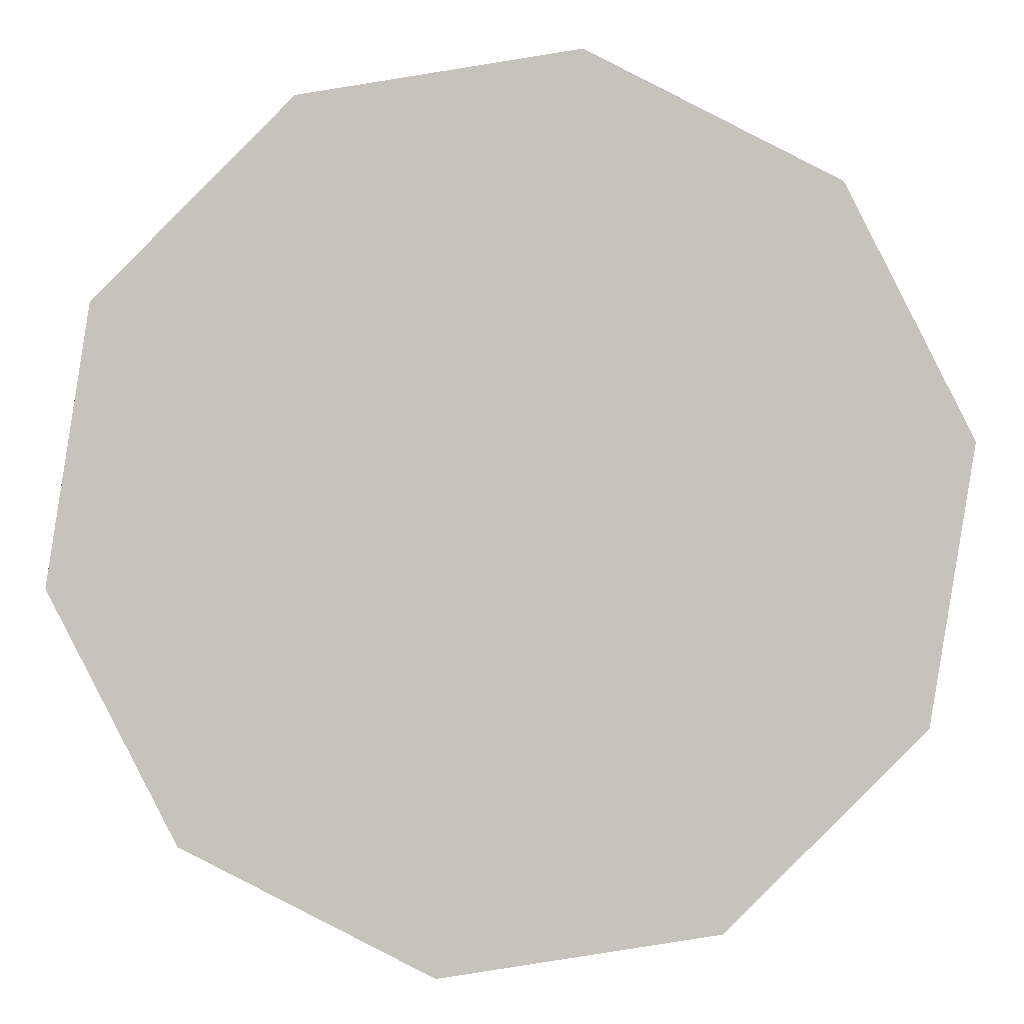
<metadata>
{"format":"obj","ext":"obj","renderer":"f3d","projection":"perspective","resolution":1024,"background":"white","views":[{"elev":1.0,"azim":-179.2,"up":"+Z"}]}
</metadata>
<code>
o mesh77_mesh77-geometry
v -0.2005 0.1403 -0.2133
v -0.209 -0.1277 0.2276
v -0.2299 -0.1286 0.2113
v -0.2283 -0.1278 0.2097
v -0.2121 -0.1292 0.2307
v -0.2307 -0.1292 0.2121
v -0.2274 -0.1276 0.2088
v -0.2088 -0.1276 0.2274
v -0.2134 -0.1309 0.232
v -0.2079 -0.1277 0.2265
v -0.2329 -0.133 0.2143
v -0.2332 -0.1341 0.2146
v -0.2146 -0.1341 0.2332
v -0.2334 -0.1354 0.2148
v -0.2195 -0.128 0.2009
v -0.2265 -0.1277 0.2079
v -0.2166 -0.128 0.2038
v -0.2195 -0.1455 0.2009
v -0.2038 -0.1277 0.2166
v -0.2166 0.1403 0.2038
v -0.2009 -0.1277 0.2195
v -0.2038 0.1403 0.2166
v -0.2097 -0.1173 0.2226
v -0.2074 -0.0756 0.2203
v -0.2077 -0.04422 0.2205
v -0.2089 -0.02336 0.2217
v -0.217 0.09295 0.2298
v -0.2146 0.1168 0.2275
v -0.2129 0.1286 0.2257
v -0.2108 0.1403 0.2236
v -0.2205 -0.04422 0.2077
v -0.221 -0.03378 0.2082
v -0.2236 -0.1277 0.2108
v -0.2217 -0.02336 0.2089
v -0.2236 -0.002606 0.2108
v -0.2275 0.02088 0.2146
v -0.2288 0.03279 0.216
v -0.2275 0.1168 0.2146
v -0.2149 -0.1455 0.2335
v -0.2009 -0.1455 0.2195
v -0.2148 -0.1354 0.2334
v -0.2143 -0.133 0.2329
v -0.2139 -0.1319 0.2325
v -0.2128 -0.13 0.2314
v -0.2113 -0.1286 0.2299
v -0.2105 -0.1281 0.2291
v -0.2097 -0.1278 0.2283
v -0.2325 -0.1319 0.2139
v -0.232 -0.1309 0.2134
v -0.2314 -0.13 0.2128
v -0.2291 -0.1281 0.2105
v -0.2335 -0.1455 0.2149
v -0.2097 -0.01296 0.2226
v -0.2226 -0.01296 0.2097
v -0.2108 -0.002606 0.2236
v -0.2257 0.009075 0.2129
v -0.2129 0.009075 0.2257
v -0.2082 -0.03378 0.221
v -0.2146 0.02088 0.2275
v -0.216 0.03279 0.2288
v -0.2074 -0.05468 0.2203
v -0.2298 0.04477 0.217
v -0.2203 -0.05468 0.2074
v -0.217 0.04477 0.2298
v -0.2073 -0.06514 0.2202
v -0.2202 -0.06514 0.2073
v -0.2205 -0.08606 0.2077
v -0.2176 0.08092 0.2304
v -0.2304 0.08092 0.2176
v -0.2298 0.09295 0.217
v -0.216 0.1049 0.2288
v -0.2288 0.1049 0.216
v -0.2226 -0.1173 0.2097
v -0.2108 -0.1277 0.2236
v -0.2257 0.1286 0.2129
v -0.2236 0.1403 0.2108
v 0.2171 -0.1276 0.1985
v 0.2162 -0.1277 0.1976
v 0.2196 -0.1286 0.201
v 0.2204 -0.1292 0.2018
v 0.218 -0.1278 0.1994
v 0.2018 -0.1292 0.2204
v 0.2211 -0.13 0.2025
v 0.2173 -0.1277 0.1987
v 0.2031 -0.1309 0.2217
v 0.2036 -0.1319 0.2222
v 0.1976 -0.1277 0.2162
v 0.204 -0.133 0.2226
v 0.2229 -0.1341 0.2043
v 0.2045 -0.1354 0.2231
v 0.2064 -0.1277 0.1935
v 0.2133 -0.1277 0.2005
v 0.1935 -0.128 0.2064
v 0.1906 -0.128 0.2092
v 0.2064 0.1403 0.1935
v 0.2123 -0.1173 0.1994
v 0.2103 -0.04422 0.1974
v 0.2114 -0.02336 0.1986
v 0.2172 0.02088 0.2044
v 0.2186 0.03279 0.2057
v 0.2195 0.04477 0.2067
v 0.2201 0.08092 0.2073
v 0.2195 0.09295 0.2067
v 0.2186 0.1049 0.2057
v 0.2155 0.1286 0.2026
v 0.1935 0.1403 0.2064
v 0.1974 -0.08606 0.2103
v 0.197 -0.06514 0.2099
v 0.1974 -0.04422 0.2103
v 0.1979 -0.03378 0.2107
v 0.1994 -0.01296 0.2123
v 0.2005 -0.002606 0.2133
v 0.2026 0.009075 0.2155
v 0.2073 0.08092 0.2201
v 0.2067 0.09295 0.2195
v 0.2026 0.1286 0.2155
v 0.2005 0.1403 0.2133
v 0.2232 -0.1455 0.2046
v 0.1906 -0.1455 0.2092
v 0.2046 -0.1455 0.2232
v 0.2092 -0.1277 0.1906
v 0.2092 -0.1455 0.1906
v 0.2231 -0.1354 0.2045
v 0.2226 -0.133 0.204
v 0.2222 -0.1319 0.2036
v 0.2217 -0.1309 0.2031
v 0.2188 -0.1281 0.2002
v 0.2043 -0.1341 0.2229
v 0.2025 -0.13 0.2211
v 0.201 -0.1286 0.2196
v 0.2002 -0.1281 0.2188
v 0.1994 -0.1278 0.218
v 0.1985 -0.1276 0.2171
v 0.2123 -0.01296 0.1994
v 0.2133 -0.002606 0.2005
v 0.1986 -0.02336 0.2114
v 0.2155 0.009075 0.2026
v 0.2107 -0.03378 0.1979
v 0.2044 0.02088 0.2172
v 0.2057 0.03279 0.2186
v 0.21 -0.05468 0.1971
v 0.2067 0.04477 0.2195
v 0.1971 -0.05468 0.21
v 0.2099 -0.06514 0.197
v 0.21 -0.0756 0.1971
v 0.2057 0.1049 0.2186
v 0.1994 -0.1173 0.2123
v 0.2172 0.1168 0.2044
v 0.2044 0.1168 0.2172
v 0.2005 -0.1277 0.2133
v 0.2133 0.1403 0.2005
v -0.2171 -0.1276 -0.1985
v -0.2196 -0.1286 -0.201
v -0.201 -0.1286 -0.2196
v -0.1994 -0.1278 -0.218
v -0.2204 -0.1292 -0.2018
v -0.1985 -0.1276 -0.2171
v -0.2217 -0.1309 -0.2031
v -0.2133 -0.1277 -0.2005
v -0.2031 -0.1309 -0.2217
v -0.2162 -0.1277 -0.1976
v -0.2036 -0.1319 -0.2222
v -0.1976 -0.1277 -0.2162
v -0.2222 -0.1319 -0.2036
v -0.2005 -0.1277 -0.2133
v -0.1906 -0.128 -0.2092
v -0.2064 -0.1277 -0.1935
v -0.1935 0.1403 -0.2064
v -0.2064 0.1403 -0.1935
v -0.21 -0.0756 -0.1971
v -0.21 -0.05468 -0.1971
v -0.2103 -0.04422 -0.1974
v -0.2114 -0.02336 -0.1986
v -0.2133 -0.002606 -0.2005
v -0.2201 0.08092 -0.2073
v -0.2195 0.09295 -0.2067
v -0.2172 0.1168 -0.2044
v -0.2133 0.1403 -0.2005
v -0.1935 -0.128 -0.2064
v -0.1974 -0.08606 -0.2103
v -0.1971 -0.05468 -0.21
v -0.1979 -0.03378 -0.2107
v -0.2005 -0.002606 -0.2133
v -0.2067 0.09295 -0.2195
v -0.1906 -0.1455 -0.2092
v -0.2092 -0.1277 -0.1906
v -0.2232 -0.1455 -0.2046
v -0.2092 -0.1455 -0.1906
v -0.2231 -0.1354 -0.2045
v -0.2229 -0.1341 -0.2043
v -0.2226 -0.133 -0.204
v -0.2211 -0.13 -0.2025
v -0.2188 -0.1281 -0.2002
v -0.218 -0.1278 -0.1994
v -0.2173 -0.1277 -0.1987
v -0.2046 -0.1455 -0.2232
v -0.2045 -0.1354 -0.2231
v -0.2043 -0.1341 -0.2229
v -0.204 -0.133 -0.2226
v -0.2025 -0.13 -0.2211
v -0.2018 -0.1292 -0.2204
v -0.2002 -0.1281 -0.2188
v -0.2123 -0.01296 -0.1994
v -0.1994 -0.01296 -0.2123
v -0.2026 0.009075 -0.2155
v -0.1986 -0.02336 -0.2114
v -0.2155 0.009075 -0.2026
v -0.2107 -0.03378 -0.1979
v -0.2044 0.02088 -0.2172
v -0.2172 0.02088 -0.2044
v -0.2057 0.03279 -0.2186
v -0.1974 -0.04422 -0.2103
v -0.2186 0.03279 -0.2057
v -0.2067 0.04477 -0.2195
v -0.2195 0.04477 -0.2067
v -0.2099 -0.06514 -0.197
v -0.197 -0.06514 -0.2099
v -0.2073 0.08092 -0.2201
v -0.2186 0.1049 -0.2057
v -0.2057 0.1049 -0.2186
v -0.1994 -0.1173 -0.2123
v -0.2123 -0.1173 -0.1994
v -0.2044 0.1168 -0.2172
v -0.2155 0.1286 -0.2026
v -0.2026 0.1286 -0.2155
v 0.209 -0.1277 -0.2276
v 0.2079 -0.1277 -0.2265
v 0.2291 -0.1281 -0.2105
v 0.2113 -0.1286 -0.2299
v 0.2283 -0.1278 -0.2097
v 0.2128 -0.13 -0.2314
v 0.2314 -0.13 -0.2128
v 0.2088 -0.1276 -0.2274
v 0.2134 -0.1309 -0.232
v 0.2325 -0.1319 -0.2139
v 0.2265 -0.1277 -0.2079
v 0.2139 -0.1319 -0.2325
v 0.2143 -0.133 -0.2329
v 0.2334 -0.1354 -0.2148
v 0.2148 -0.1354 -0.2334
v 0.2195 -0.128 -0.2009
v 0.2166 -0.128 -0.2038
v 0.2038 -0.1277 -0.2166
v 0.2009 -0.1277 -0.2195
v 0.2097 -0.1173 -0.2226
v 0.2038 0.1403 -0.2166
v 0.2073 -0.06514 -0.2202
v 0.2077 -0.04422 -0.2205
v 0.2108 -0.002606 -0.2236
v 0.2129 0.009075 -0.2257
v 0.2176 0.08092 -0.2304
v 0.216 0.1049 -0.2288
v 0.2146 0.1168 -0.2275
v 0.2129 0.1286 -0.2257
v 0.2166 0.1403 -0.2038
v 0.2226 -0.1173 -0.2097
v 0.2236 -0.1277 -0.2108
v 0.2217 -0.02336 -0.2089
v 0.2275 0.02088 -0.2146
v 0.2288 0.03279 -0.216
v 0.2288 0.1049 -0.216
v 0.2257 0.1286 -0.2129
v 0.2195 -0.1455 -0.2009
v 0.2335 -0.1455 -0.2149
v 0.2149 -0.1455 -0.2335
v 0.2009 -0.1455 -0.2195
v 0.2146 -0.1341 -0.2332
v 0.2121 -0.1292 -0.2307
v 0.2105 -0.1281 -0.2291
v 0.2097 -0.1278 -0.2283
v 0.2332 -0.1341 -0.2146
v 0.2329 -0.133 -0.2143
v 0.232 -0.1309 -0.2134
v 0.2307 -0.1292 -0.2121
v 0.2299 -0.1286 -0.2113
v 0.2274 -0.1276 -0.2088
v 0.2097 -0.01296 -0.2226
v 0.2236 -0.002606 -0.2108
v 0.2226 -0.01296 -0.2097
v 0.2089 -0.02336 -0.2217
v 0.2257 0.009075 -0.2129
v 0.2082 -0.03378 -0.221
v 0.221 -0.03378 -0.2082
v 0.2146 0.02088 -0.2275
v 0.2205 -0.04422 -0.2077
v 0.216 0.03279 -0.2288
v 0.2074 -0.05468 -0.2203
v 0.2298 0.04477 -0.217
v 0.2203 -0.05468 -0.2074
v 0.217 0.04477 -0.2298
v 0.2202 -0.06514 -0.2073
v 0.2074 -0.0756 -0.2203
v 0.2205 -0.08606 -0.2077
v 0.2304 0.08092 -0.2176
v 0.217 0.09295 -0.2298
v 0.2298 0.09295 -0.217
v 0.2275 0.1168 -0.2146
v 0.2108 -0.1277 -0.2236
v 0.2108 0.1403 -0.2236
v 0.2236 0.1403 -0.2108
v 0.2936 0.1455 -0.04651
v -0.2102 0.1455 0.2102
v 0.2102 0.1455 -0.2102
v -0.2649 0.1455 -0.135
v 0.135 0.1403 0.2649
v 0.2936 0.1403 -0.04651
v 0.2102 0.1403 -0.2102
v -0.2102 0.1403 0.2102
v -0.2936 0.1403 0.04651
v -0.04651 0.1403 0.2936
v -0.2519 0.1455 0.1284
v -0.2649 0.1403 -0.135
v 0.135 0.1455 0.2649
v -0.135 0.1403 -0.2649
v 0.2649 0.1455 0.135
v 0.04651 0.1403 -0.2936
v -0.3051 0.1429 -0.1555
v -0.1547 0.1403 -0.3037
v -0.1555 0.1429 -0.3051
v 0.05332 0.1403 -0.3367
v 0.05357 0.1429 -0.3382
v -0.1555 0.1455 -0.3051
v -0.3382 0.1429 0.05357
v 0.2422 0.1429 -0.2422
v -0.2888 0.1403 0.1472
v 0.05357 0.1455 -0.3382
v -0.2422 0.1429 0.2422
v 0.3382 0.1455 -0.05357
v 0.3382 0.1429 -0.05357
v -0.2902 0.1455 0.1479
v -0.05357 0.1429 0.3382
v 0.2888 0.1403 -0.1472
v 0.3051 0.1429 0.1555
v 0.1555 0.1429 0.3051
v 0.3037 0.1403 0.1547
v 0.2964 0.1403 0.151
v 0.2649 0.1403 0.135
v -0.2352 0.1403 0.2352
v 0.2519 0.1403 -0.1284
v -0.2819 0.1403 0.1436
v 0.2352 0.1403 -0.2352
v -0.2964 0.1403 -0.151
v -0.151 0.1403 -0.2964
v 0.1547 0.1403 0.3037
v -0.05332 0.1403 0.3367
v 0.3367 0.1403 -0.05332
v 0.3286 0.1403 -0.05204
v -0.241 0.1403 0.241
v 0.241 0.1403 -0.241
v -0.3286 0.1403 0.05204
v 0.05204 0.1403 -0.3286
v -0.3367 0.1403 0.05332
v 0.0552 0.1403 -0.3357
v -0.3037 0.1403 -0.1547
v -0.04651 0.1455 0.2936
v -0.2362 0.1455 0.2362
v -0.33 0.1455 0.05226
v -0.2936 0.1455 0.04651
v 0.2362 0.1455 -0.2362
v -0.2977 0.1455 -0.1517
v 0.04651 0.1455 -0.2936
v -0.135 0.1455 -0.2649
v 0.05226 0.1455 -0.33
v -0.05357 0.1455 0.3382
v 0.1555 0.1455 0.3051
v -0.05226 0.1455 0.33
v 0.3051 0.1455 0.1555
v -0.2422 0.1455 0.2422
v -0.3382 0.1455 0.05357
v 0.2422 0.1455 -0.2422
v -0.3051 0.1455 -0.1555
f 8 2 10
f 1 178 169
f 77 84 78
f 1 169 168
f 152 195 161
f 233 226 227
f 316 341 353
f 329 328 370
f 354 343 342
f 353 321 320
f 368 327 323
f 335 344 334
f 323 352 354
f 342 350 352
f 365 333 334
f 318 354 343
f 368 323 369
f 326 322 319
f 335 334 333
f 357 358 330
f 322 371 360
f 350 352 325
f 329 370 324
f 354 318 319
f 365 367 333
f 318 343 351
f 330 369 357
f 339 332 307
f 353 320 351
f 320 318 351
f 341 307 332
f 332 349 341
f 323 354 317
f 326 319 321
f 344 345 331
f 371 317 323
f 351 316 353
f 335 333 329
f 329 328 367
f 353 324 321
f 329 367 333
f 342 352 354
f 320 319 318
f 317 371 319
f 321 320 319
f 371 319 322
f 352 325 323
f 370 321 324
f 335 329 346
f 325 323 348
f 349 353 324
f 326 370 321
f 327 323 348
f 349 329 324
f 368 369 330
f 368 331 327
f 327 345 348
f 349 329 332
f 371 323 369
f 364 368 331
f 331 327 345
f 329 332 346
f 365 331 364
f 344 331 334
f 334 365 331
f 360 304 362
f 350 325 340
f 340 338 325
f 341 349 353
f 354 319 317
f 358 311 330
f 360 362 322
f 360 369 357
f 360 369 371
f 363 359 370
f 202 153 193
f 4 7 47
f 44 9 50
f 9 50 49
f 10 8 74
f 48 9 49
f 16 33 7
f 43 48 9
f 128 88 124
f 14 13 12
f 41 14 13
f 2 7 47
f 12 42 13
f 42 48 11
f 232 268 274
f 2 8 7
f 198 199 191
f 240 239 264
f 226 233 276
f 47 51 46
f 127 132 131
f 201 200 192
f 82 80 79
f 3 45 46
f 132 133 81
f 202 154 153
f 83 126 129
f 126 129 85
f 78 77 92
f 86 126 85
f 87 150 133
f 125 86 126
f 90 89 128
f 123 90 89
f 41 52 39
f 201 153 154
f 226 276 270
f 3 5 45
f 240 264 265
f 159 157 152
f 50 5 6
f 232 231 268
f 191 162 199
f 3 46 51
f 201 192 156
f 155 157 194
f 192 158 200
f 158 200 160
f 161 152 159
f 162 158 160
f 163 165 157
f 164 162 158
f 50 44 5
f 197 190 198
f 189 197 190
f 198 191 190
f 298 257 276
f 270 228 269
f 92 150 133
f 74 7 8
f 74 33 7
f 124 125 86
f 270 230 228
f 82 83 80
f 12 11 42
f 47 4 51
f 194 155 202
f 42 43 48
f 274 229 275
f 159 165 157
f 230 276 270
f 298 276 233
f 231 234 232
f 234 232 273
f 227 233 298
f 235 234 273
f 236 257 276
f 237 235 234
f 239 267 271
f 240 239 267
f 275 269 228
f 130 79 127
f 271 238 267
f 238 235 272
f 84 77 133
f 82 79 130
f 3 6 5
f 195 157 194
f 127 81 132
f 84 133 81
f 201 156 153
f 41 14 52
f 130 127 131
f 191 164 162
f 194 202 193
f 124 86 88
f 92 133 77
f 128 124 89
f 238 237 235
f 271 272 238
f 275 229 269
f 82 129 83
f 195 152 157
f 274 268 229
f 191 190 195
f 16 17 15
f 217 180 179
f 34 54 20
f 16 33 17
f 113 139 106
f 264 263 266
f 362 322 363
f 22 30 29
f 338 348 345
f 139 140 106
f 121 91 78
f 169 224 177
f 118 120 119
f 40 18 17
f 225 1 168
f 246 299 254
f 169 173 208
f 336 347 337
f 344 335 336
f 79 83 84
f 61 22 65
f 61 22 25
f 58 22 25
f 55 22 53
f 221 180 179
f 89 121 84
f 125 124 89
f 338 325 348
f 197 185 196
f 83 126 125
f 288 294 255
f 27 22 68
f 27 22 71
f 28 22 71
f 131 94 82
f 91 144 145
f 17 20 19
f 108 107 93
f 167 169 216
f 17 73 67
f 20 63 31
f 302 358 311
f 32 31 20
f 33 17 73
f 100 99 95
f 170 222 167
f 35 54 20
f 246 280 282
f 56 36 20
f 70 69 20
f 20 70 72
f 38 72 20
f 167 188 179
f 292 243 247
f 95 105 148
f 13 21 41
f 119 94 93
f 314 312 304
f 160 166 198
f 9 2 45
f 263 264 239
f 271 272 235
f 2 21 10
f 179 168 167
f 12 14 15
f 49 15 12
f 91 95 144
f 18 14 15
f 231 234 238
f 169 178 224
f 4 51 15
f 230 236 241
f 269 229 226
f 12 11 48
f 313 310 305
f 197 166 185
f 258 255 283
f 228 274 275
f 20 22 19
f 95 98 138
f 188 186 189
f 240 266 244
f 304 309 358
f 19 21 40
f 106 95 91
f 258 279 255
f 93 106 91
f 107 93 147
f 23 74 19
f 24 23 19
f 314 304 362
f 131 82 130
f 91 145 96
f 141 95 144
f 141 95 97
f 138 95 97
f 135 95 134
f 95 102 101
f 332 347 306
f 103 95 102
f 103 95 104
f 148 95 104
f 22 29 28
f 96 92 91
f 93 143 108
f 188 189 187
f 90 119 120
f 106 143 109
f 301 303 359
f 110 109 106
f 150 93 147
f 123 122 121
f 112 111 106
f 364 368 366
f 365 313 367
f 196 185 188
f 356 355 302
f 115 114 106
f 106 115 146
f 149 146 106
f 166 165 179
f 169 175 215
f 215 213 169
f 263 241 242
f 366 356 355
f 2 47 46
f 89 121 123
f 57 55 22
f 93 106 143
f 304 312 309
f 313 355 310
f 132 133 87
f 359 370 328
f 202 201 154
f 4 16 15
f 128 90 94
f 85 94 128
f 59 57 22
f 48 49 12
f 132 131 94
f 132 87 94
f 19 65 24
f 214 218 168
f 205 209 168
f 36 37 20
f 22 68 64
f 155 157 163
f 82 85 94
f 166 163 165
f 169 203 173
f 158 195 156
f 190 186 195
f 343 351 316
f 193 153 195
f 156 192 158
f 162 160 198
f 158 164 191
f 159 161 186
f 342 350 312
f 142 114 106
f 168 183 205
f 74 21 19
f 91 92 78
f 44 9 45
f 116 106 149
f 316 314 362
f 136 111 106
f 118 90 120
f 52 18 40
f 262 300 255
f 19 22 65
f 167 216 170
f 361 362 363
f 206 204 168
f 171 169 216
f 171 169 172
f 208 169 172
f 335 346 336
f 174 169 203
f 336 337 305
f 213 210 169
f 326 370 363
f 344 336 305
f 363 359 361
f 176 169 175
f 176 169 219
f 177 169 219
f 118 119 122
f 179 181 217
f 308 340 338
f 168 181 212
f 182 212 168
f 165 179 221
f 94 87 150
f 183 204 168
f 206 168 182
f 308 309 340
f 309 350 340
f 34 20 32
f 91 122 93
f 184 218 168
f 168 184 220
f 223 220 168
f 81 127 84
f 83 125 84
f 230 276 236
f 127 79 84
f 264 266 265
f 106 112 113
f 190 186 189
f 64 60 22
f 274 273 241
f 122 119 93
f 158 191 195
f 211 214 168
f 60 59 22
f 196 188 187
f 310 308 338
f 310 338 345
f 198 197 166
f 225 168 223
f 121 122 91
f 228 241 274
f 155 202 166
f 292 245 243
f 246 254 253
f 222 159 167
f 66 67 17
f 99 137 95
f 95 151 105
f 365 366 313
f 311 330 302
f 368 366 356
f 246 277 280
f 19 40 17
f 315 313 305
f 62 69 20
f 339 306 301
f 347 337 306
f 9 43 42
f 358 309 308
f 22 26 58
f 37 62 20
f 90 94 119
f 79 80 83
f 344 305 310
f 187 197 196
f 332 346 347
f 86 85 128
f 74 10 21
f 346 336 347
f 236 242 241
f 161 195 186
f 306 339 332
f 137 135 95
f 52 40 39
f 116 117 106
f 262 255 297
f 186 167 159
f 266 263 242
f 174 169 207
f 298 244 243
f 202 166 201
f 75 20 38
f 168 169 167
f 185 166 179
f 287 246 247
f 287 246 248
f 282 246 248
f 249 246 277
f 207 169 210
f 167 186 188
f 235 273 271
f 41 39 40
f 295 246 251
f 295 246 252
f 253 246 252
f 118 123 90
f 201 200 160
f 242 289 291
f 6 49 15
f 242 256 293
f 255 289 285
f 283 285 255
f 257 242 256
f 278 279 255
f 255 278 281
f 330 368 356
f 51 6 3
f 296 294 255
f 255 296 261
f 297 261 255
f 250 249 246
f 46 45 2
f 267 244 240
f 95 134 98
f 231 226 229
f 42 2 9
f 226 244 227
f 5 44 45
f 271 239 241
f 263 239 241
f 201 160 166
f 273 241 271
f 230 228 241
f 155 163 166
f 267 244 226
f 238 226 231
f 41 40 21
f 101 100 95
f 42 13 2
f 63 66 17
f 274 232 273
f 18 15 17
f 51 15 6
f 188 185 179
f 234 237 238
f 20 35 56
f 245 298 243
f 251 290 246
f 286 284 246
f 238 267 226
f 339 301 303
f 260 288 255
f 226 270 269
f 13 21 2
f 358 308 302
f 308 355 302
f 310 308 355
f 290 286 246
f 284 250 246
f 315 305 337
f 315 301 337
f 242 255 243
f 301 337 306
f 316 307 361
f 356 302 330
f 307 361 303
f 303 339 307
f 140 142 106
f 312 314 343
f 125 89 84
f 198 199 162
f 82 129 85
f 18 52 14
f 123 118 122
f 94 150 93
f 345 344 310
f 322 326 363
f 179 168 181
f 78 84 121
f 136 106 110
f 315 328 367
f 316 341 307
f 75 76 20
f 312 309 350
f 316 362 361
f 312 343 342
f 255 246 243
f 298 227 244
f 243 244 266
f 187 189 197
f 301 359 328
f 343 316 314
f 20 63 17
f 243 266 242
f 4 7 16
f 128 88 86
f 365 364 366
f 240 265 266
f 229 268 231
f 313 315 367
f 315 301 328
f 259 260 255
f 304 357 358
f 291 293 242
f 304 357 360
f 361 303 359
f 242 255 289
f 209 211 168
f 366 355 313
f 22 53 26
f 6 50 49
f 281 259 255
f 195 194 193
f 153 156 195
f 236 257 242
f 243 246 247
f 146 103 104
f 210 209 205
f 27 69 70
f 225 224 177
f 178 225 224
f 59 56 57
f 249 279 277
f 75 29 28
f 213 214 211
f 222 170 180
f 69 62 64
f 254 297 262
f 178 1 225
f 300 254 299
f 108 107 145
f 53 26 54
f 55 56 35
f 26 54 34
f 57 55 56
f 206 208 182
f 36 37 59
f 217 180 170
f 25 61 31
f 61 31 63
f 64 60 62
f 137 139 113
f 261 295 252
f 66 67 24
f 181 216 217
f 71 72 28
f 72 28 38
f 73 23 33
f 30 75 29
f 23 33 74
f 213 211 210
f 101 102 114
f 181 171 216
f 30 76 75
f 218 214 215
f 170 216 217
f 221 222 180
f 300 262 254
f 134 98 111
f 135 113 112
f 98 111 136
f 137 135 113
f 293 256 245
f 139 140 99
f 60 37 59
f 97 141 109
f 141 109 143
f 101 100 142
f 105 149 116
f 103 114 115
f 101 114 142
f 117 105 151
f 104 146 148
f 146 148 149
f 147 96 150
f 110 97 138
f 96 150 92
f 295 294 296
f 145 107 96
f 283 248 282
f 103 102 114
f 146 115 103
f 203 174 183
f 225 177 223
f 71 70 27
f 294 288 290
f 134 112 111
f 254 253 297
f 206 173 208
f 73 23 67
f 24 65 66
f 203 173 204
f 174 205 183
f 173 204 206
f 207 174 205
f 209 211 210
f 286 260 284
f 172 171 212
f 171 212 181
f 215 213 214
f 184 175 218
f 292 293 245
f 32 26 58
f 219 220 177
f 220 177 223
f 221 222 165
f 222 165 159
f 136 138 110
f 27 68 69
f 203 183 204
f 66 61 65
f 71 72 70
f 289 287 247
f 100 142 140
f 219 184 176
f 143 141 144
f 32 31 25
f 250 259 281
f 283 285 248
f 55 35 54
f 117 116 105
f 283 258 280
f 137 99 139
f 69 64 68
f 261 296 295
f 143 144 108
f 277 280 279
f 249 281 278
f 280 279 258
f 250 249 281
f 55 54 53
f 107 147 96
f 32 25 58
f 259 260 284
f 105 148 149
f 100 140 99
f 248 287 285
f 249 278 279
f 287 285 289
f 290 286 288
f 75 28 38
f 295 251 294
f 283 280 282
f 59 36 56
f 252 261 253
f 110 109 97
f 261 253 297
f 256 245 257
f 245 257 298
f 145 144 108
f 289 247 291
f 182 172 208
f 136 98 138
f 60 62 37
f 294 290 251
f 219 220 184
f 210 205 207
f 286 288 260
f 66 63 61
f 134 135 112
f 182 212 172
f 250 284 259
f 184 176 175
f 292 247 291
f 291 293 292
f 218 215 175
f 32 34 26
f 23 24 67
f 314 316 307
f 307 306 314
f 301 303 362
f 362 304 355
f 355 313 315
f 310 308 309
f 306 337 314
f 337 305 310
f 312 314 310
f 309 312 310
f 304 358 355
f 303 361 362
f 358 302 355
f 315 301 362
f 362 355 315
f 314 337 310

</code>
